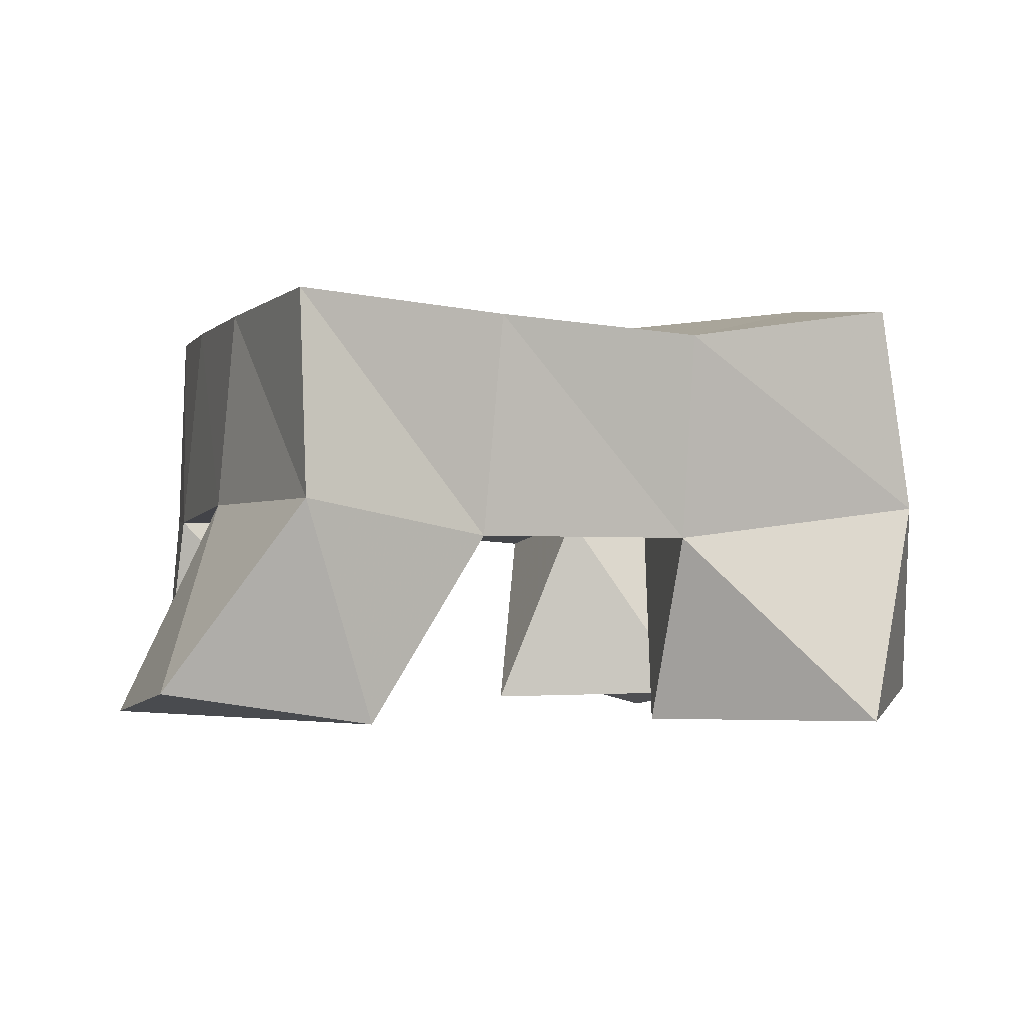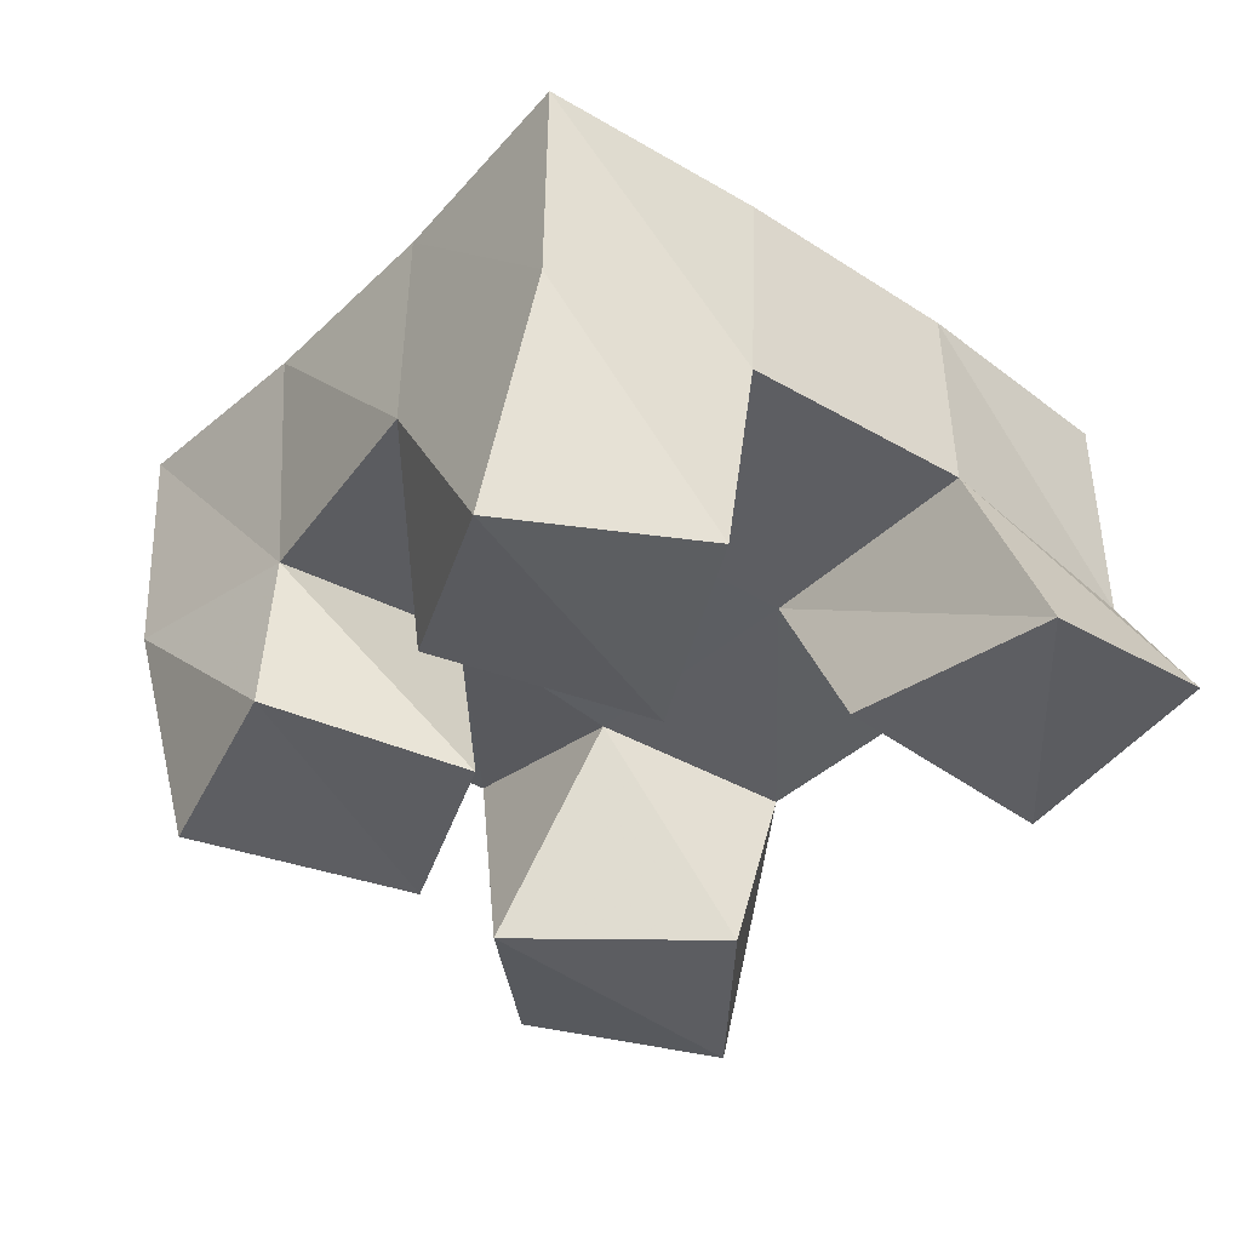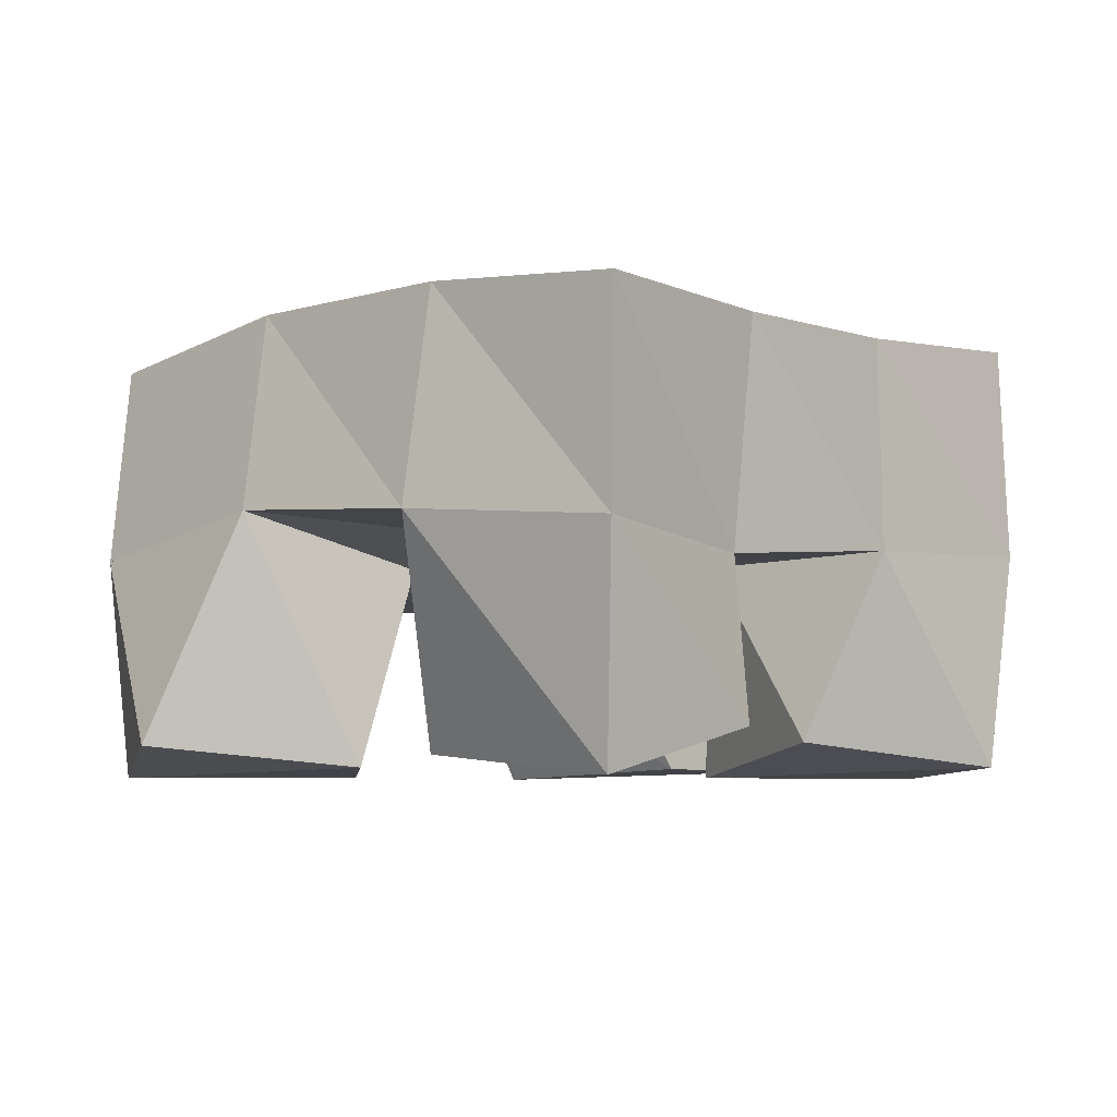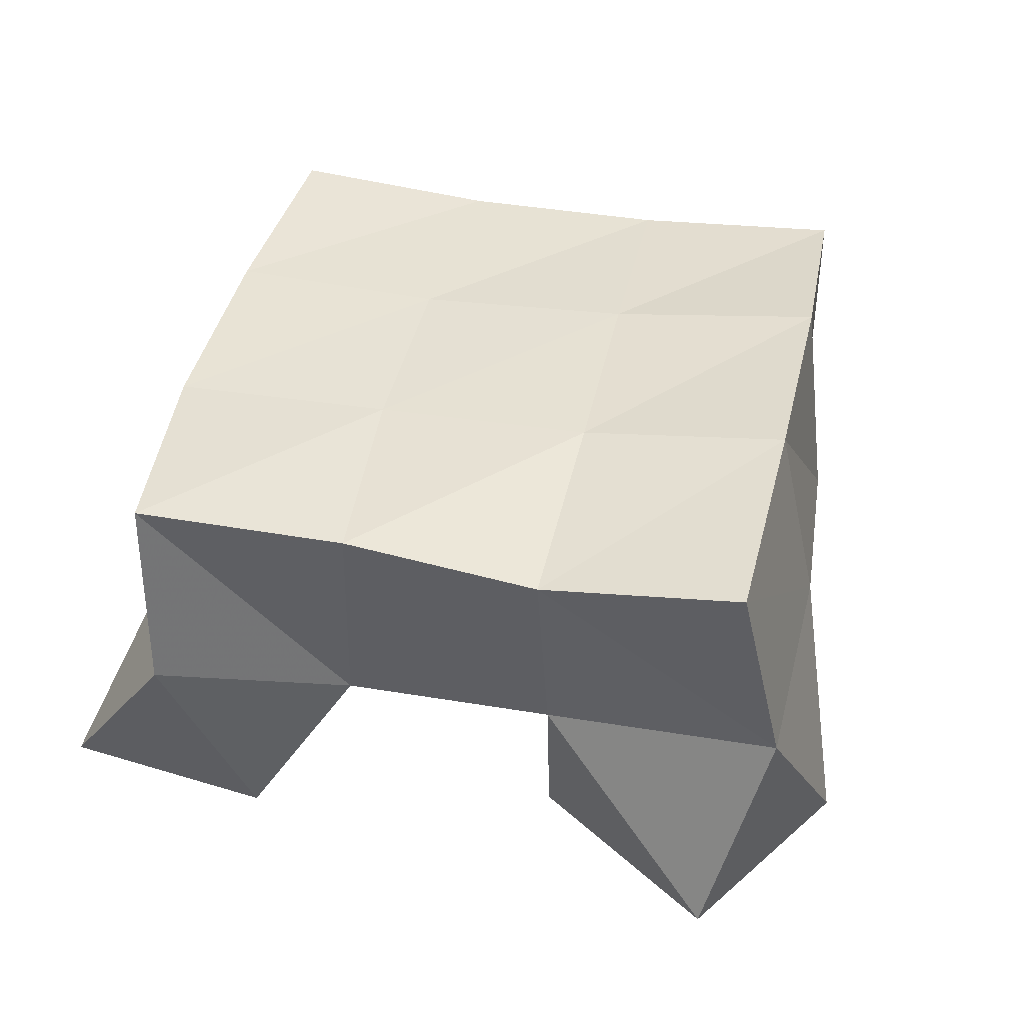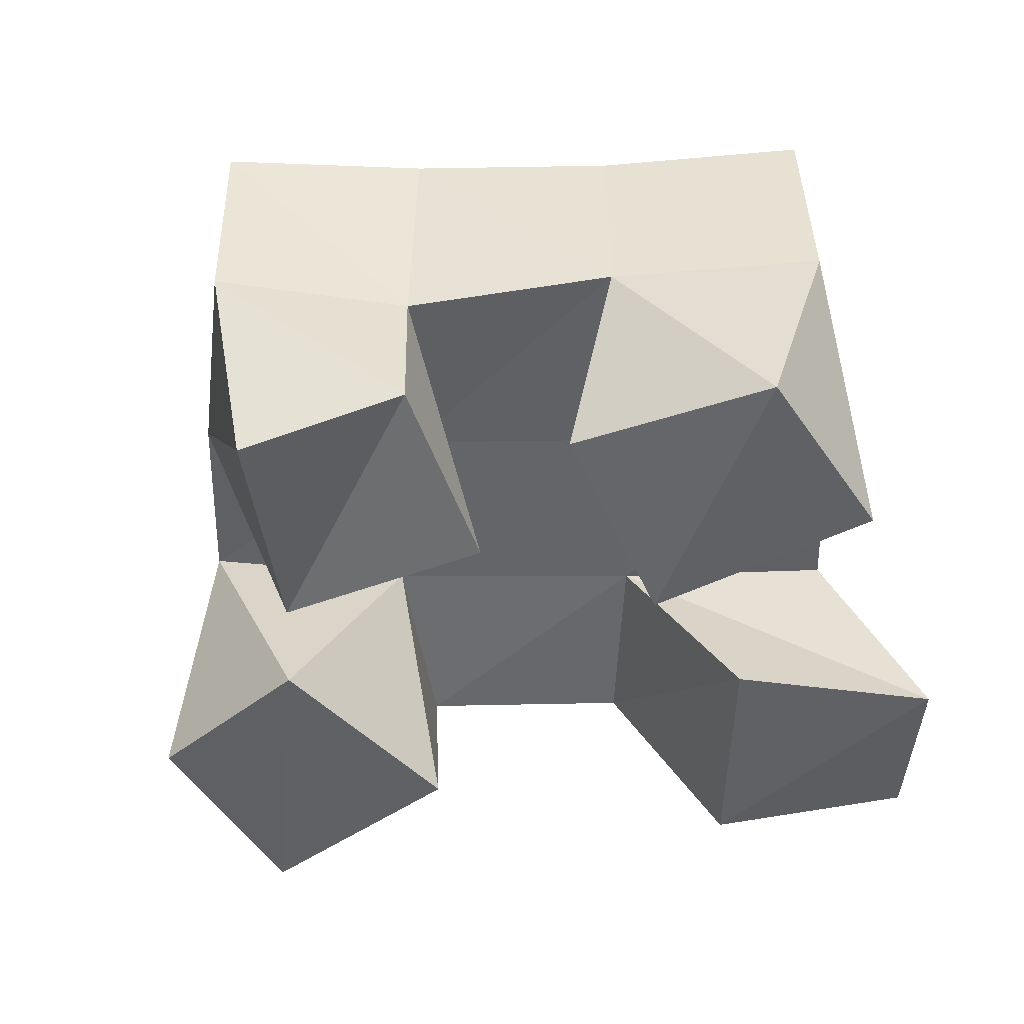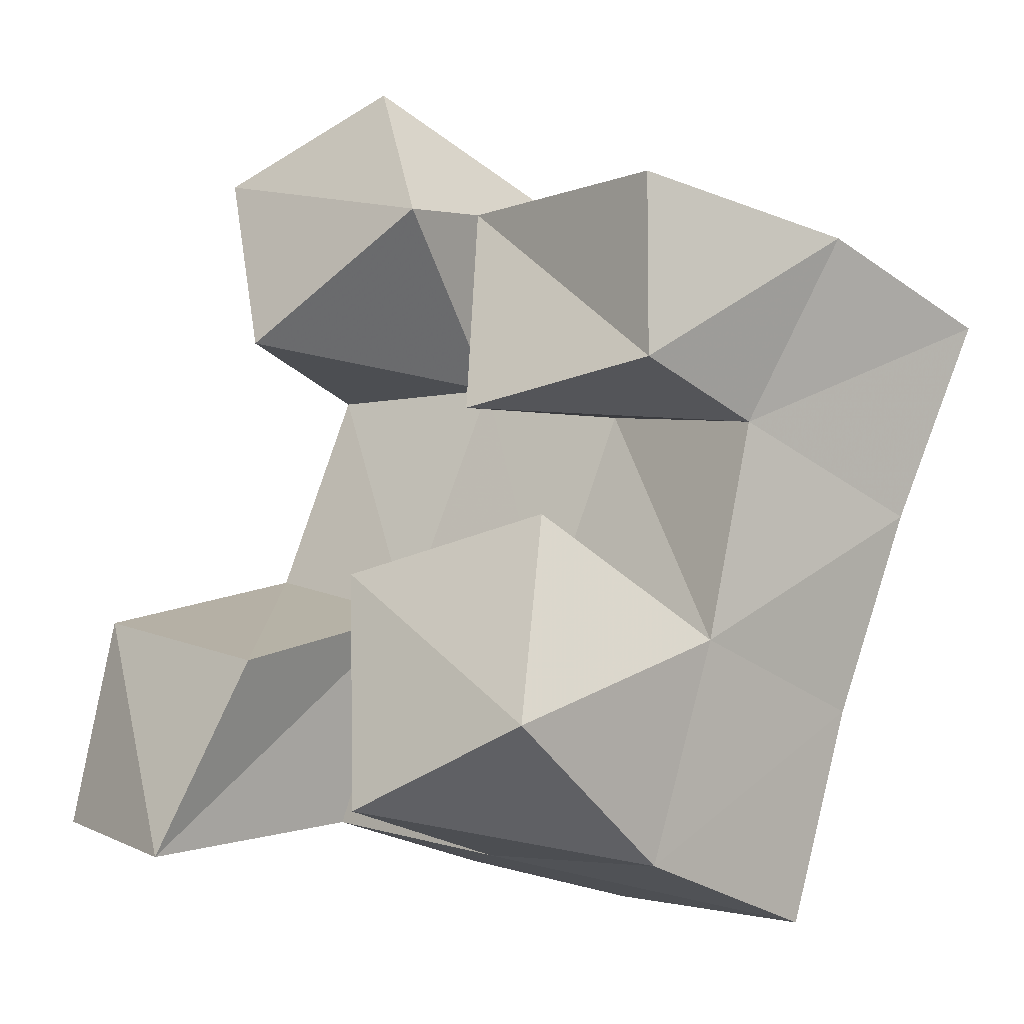
<metadata>
{"format":"obj","ext":"obj","renderer":"f3d","projection":"perspective","resolution":1024,"background":"white","views":[{"elev":-3.2,"azim":-82.4,"up":"+Y"},{"elev":-36.7,"azim":166.0,"up":"+Y"},{"elev":-5.5,"azim":67.2,"up":"+Y"},{"elev":37.9,"azim":-53.1,"up":"+Y"},{"elev":-47.5,"azim":116.2,"up":"+Y"},{"elev":-30.2,"azim":42.8,"up":"+Z"}]}
</metadata>
<code>
v 2.601 0.1072 -0.1643
v 2.6 0.1505 -0.1314
v 2.639 0.1022 -0.1855
v 2.647 0.1517 -0.1638
v 2.619 0.1 -0.1203
v 2.632 0.1433 -0.09643
v 2.666 0.1026 -0.1455
v 2.671 0.1472 -0.1185
v 2.733 0.1034 -0.1066
v 2.734 0.1522 -0.08704
v 2.779 0.1105 -0.1104
v 2.776 0.1475 -0.1083
v 2.735 0.1048 -0.05456
v 2.757 0.1561 -0.03977
v 2.789 0.1 -0.0731
v 2.801 0.1517 -0.06872
v 2.665 0.1 -0.06004
v 2.652 0.1434 -0.05156
v 2.716 0.1021 -0.04457
v 2.696 0.1489 -0.06409
v 2.653 0.1 -0.006325
v 2.668 0.1509 0.002411
v 2.7 0.1069 0.00157
v 2.715 0.1592 -0.01701
v 2.705 0.1 -0.1944
v 2.697 0.1502 -0.1867
v 2.75 0.1023 -0.1887
v 2.741 0.153 -0.2007
v 2.702 0.1 -0.1378
v 2.713 0.1506 -0.1346
v 2.751 0.1078 -0.1385
v 2.76 0.1512 -0.1548
v 2.602 0.1976 -0.1336
v 2.647 0.1977 -0.16
v 2.626 0.1941 -0.09113
v 2.669 0.1971 -0.1147
v 2.643 0.1906 -0.04816
v 2.689 0.1988 -0.06834
v 2.66 0.1978 -0.003915
v 2.708 0.2051 -0.024
v 2.693 0.2001 -0.1812
v 2.713 0.199 -0.1349
v 2.734 0.201 -0.08966
v 2.757 0.2053 -0.04614
v 2.74 0.2033 -0.1989
v 2.759 0.2003 -0.1541
v 2.78 0.1996 -0.1115
v 2.802 0.2009 -0.06881
f 1 2 4
f 3 1 4
f 2 6 8
f 4 2 8
f 6 5 7
f 8 6 7
f 5 1 3
f 7 5 3
f 8 7 3
f 4 8 3
f 2 1 5
f 6 2 5
f 9 10 12
f 11 9 12
f 10 14 16
f 12 10 16
f 14 13 15
f 16 14 15
f 13 9 11
f 15 13 11
f 16 15 11
f 12 16 11
f 10 9 13
f 14 10 13
f 17 18 20
f 19 17 20
f 18 22 24
f 20 18 24
f 22 21 23
f 24 22 23
f 21 17 19
f 23 21 19
f 24 23 19
f 20 24 19
f 18 17 21
f 22 18 21
f 25 26 28
f 27 25 28
f 26 30 32
f 28 26 32
f 30 29 31
f 32 30 31
f 29 25 27
f 31 29 27
f 32 31 27
f 28 32 27
f 26 25 29
f 30 26 29
f 2 33 34
f 4 2 34
f 33 35 36
f 34 33 36
f 35 6 8
f 36 35 8
f 6 2 4
f 8 6 4
f 36 8 4
f 34 36 4
f 33 2 6
f 35 33 6
f 6 35 36
f 8 6 36
f 35 37 38
f 36 35 38
f 37 18 20
f 38 37 20
f 18 6 8
f 20 18 8
f 38 20 8
f 36 38 8
f 35 6 18
f 37 35 18
f 18 37 38
f 20 18 38
f 37 39 40
f 38 37 40
f 39 22 24
f 40 39 24
f 22 18 20
f 24 22 20
f 40 24 20
f 38 40 20
f 37 18 22
f 39 37 22
f 4 34 41
f 26 4 41
f 34 36 42
f 41 34 42
f 36 8 30
f 42 36 30
f 8 4 26
f 30 8 26
f 42 30 26
f 41 42 26
f 34 4 8
f 36 34 8
f 8 36 42
f 30 8 42
f 36 38 43
f 42 36 43
f 38 20 10
f 43 38 10
f 20 8 30
f 10 20 30
f 43 10 30
f 42 43 30
f 36 8 20
f 38 36 20
f 20 38 43
f 10 20 43
f 38 40 44
f 43 38 44
f 40 24 14
f 44 40 14
f 24 20 10
f 14 24 10
f 44 14 10
f 43 44 10
f 38 20 24
f 40 38 24
f 26 41 45
f 28 26 45
f 41 42 46
f 45 41 46
f 42 30 32
f 46 42 32
f 30 26 28
f 32 30 28
f 46 32 28
f 45 46 28
f 41 26 30
f 42 41 30
f 30 42 46
f 32 30 46
f 42 43 47
f 46 42 47
f 43 10 12
f 47 43 12
f 10 30 32
f 12 10 32
f 47 12 32
f 46 47 32
f 42 30 10
f 43 42 10
f 10 43 47
f 12 10 47
f 43 44 48
f 47 43 48
f 44 14 16
f 48 44 16
f 14 10 12
f 16 14 12
f 48 16 12
f 47 48 12
f 43 10 14
f 44 43 14

</code>
